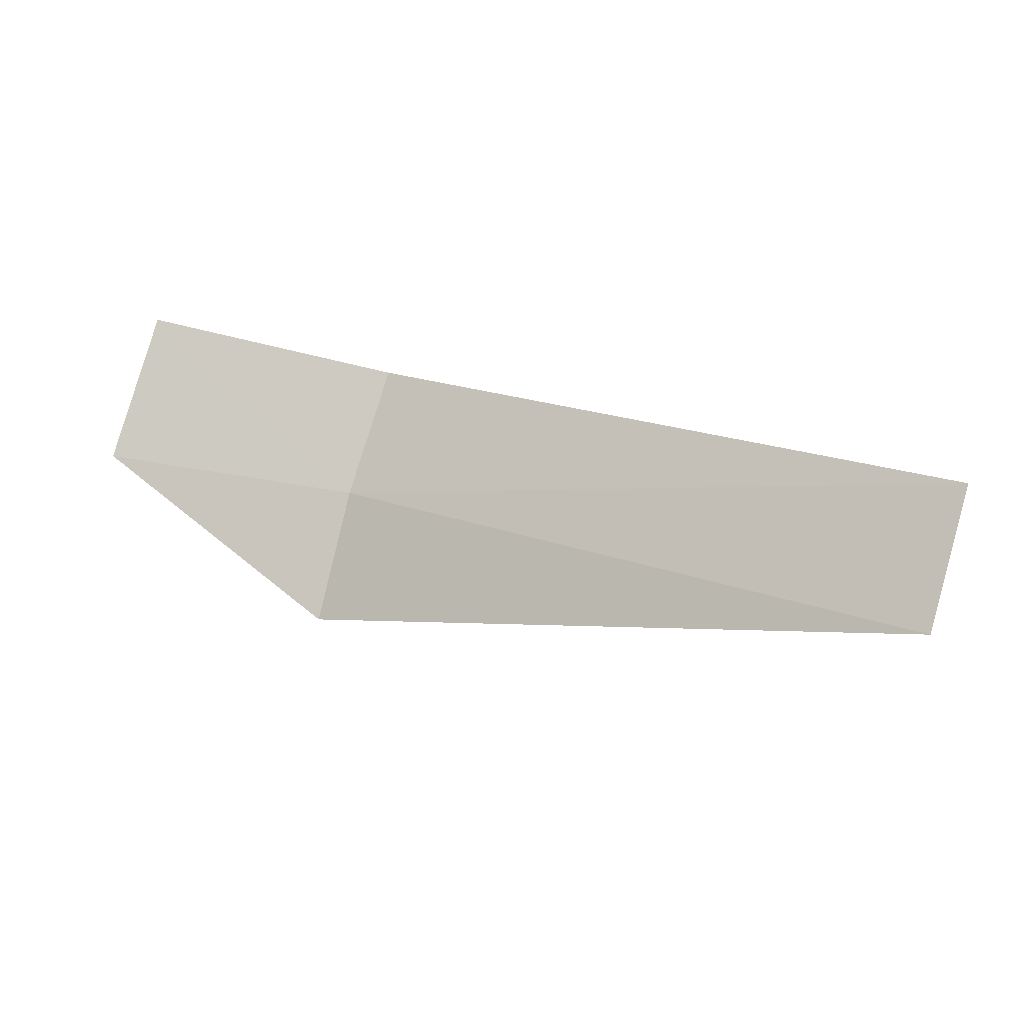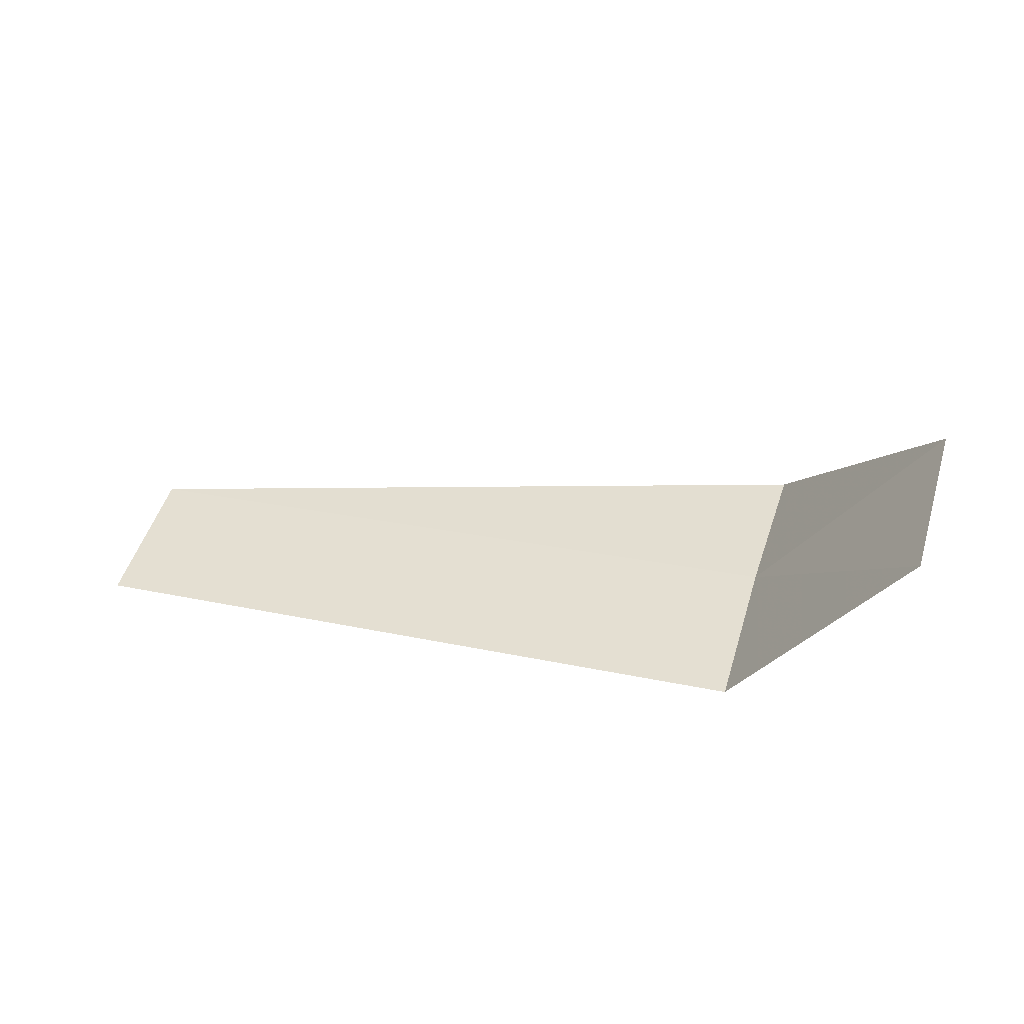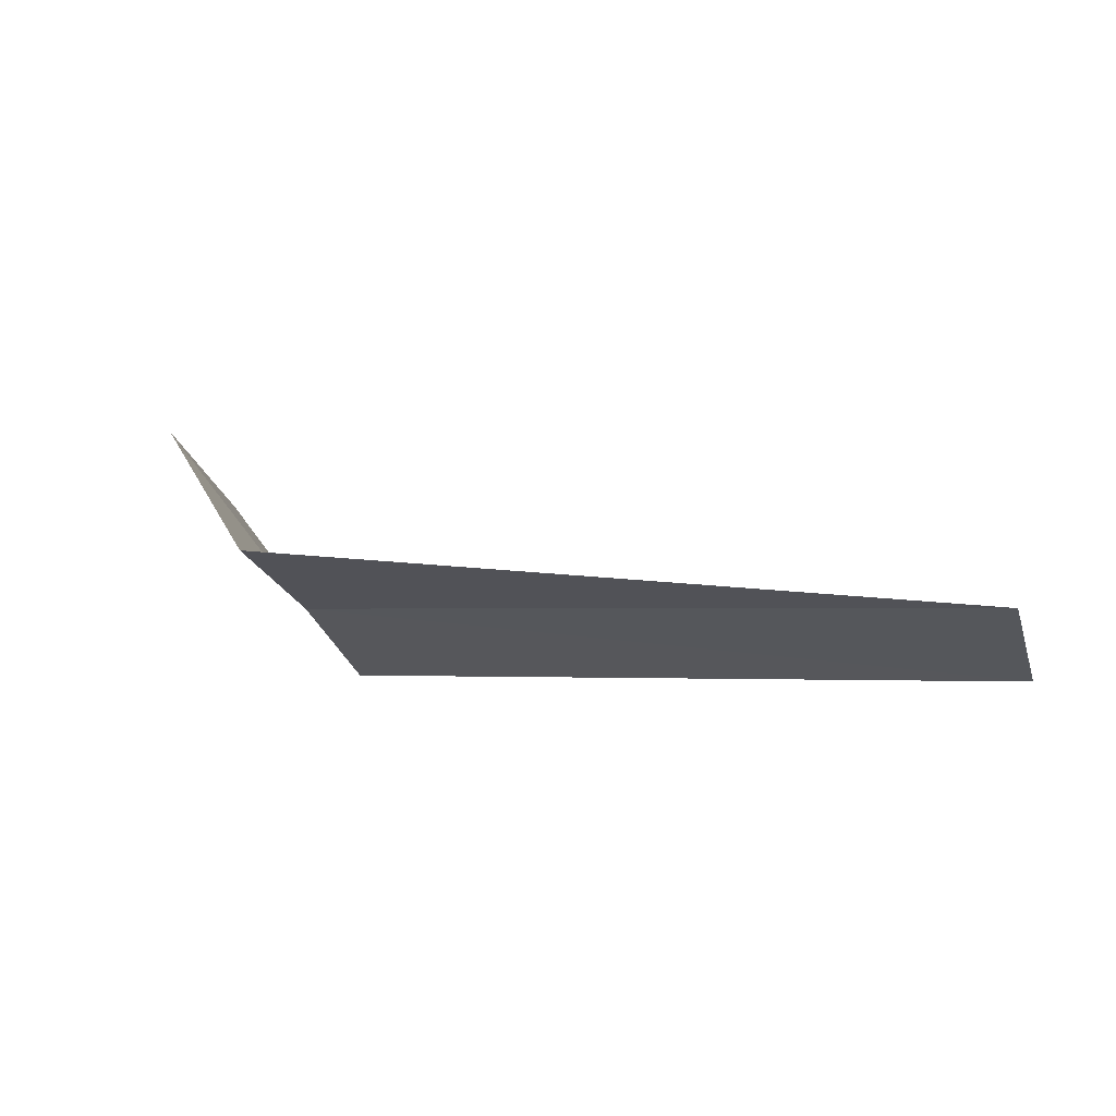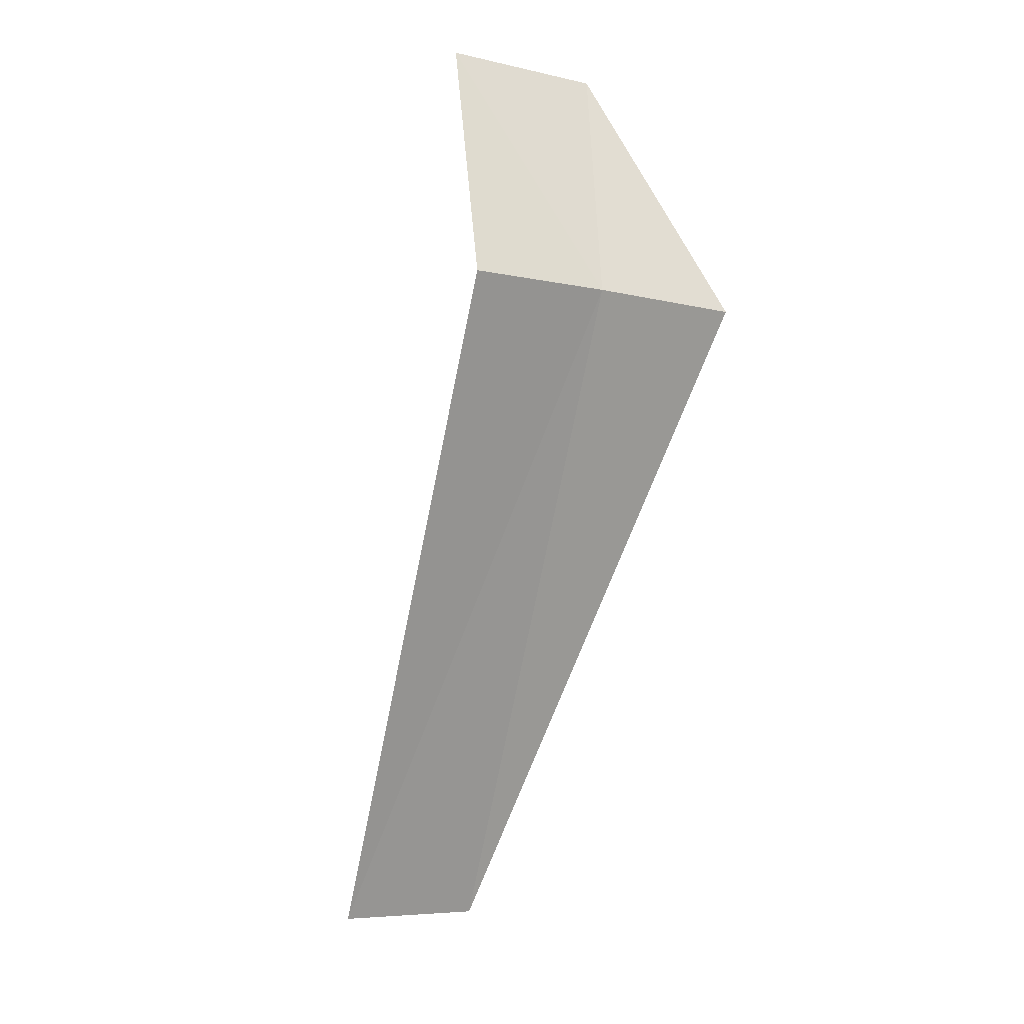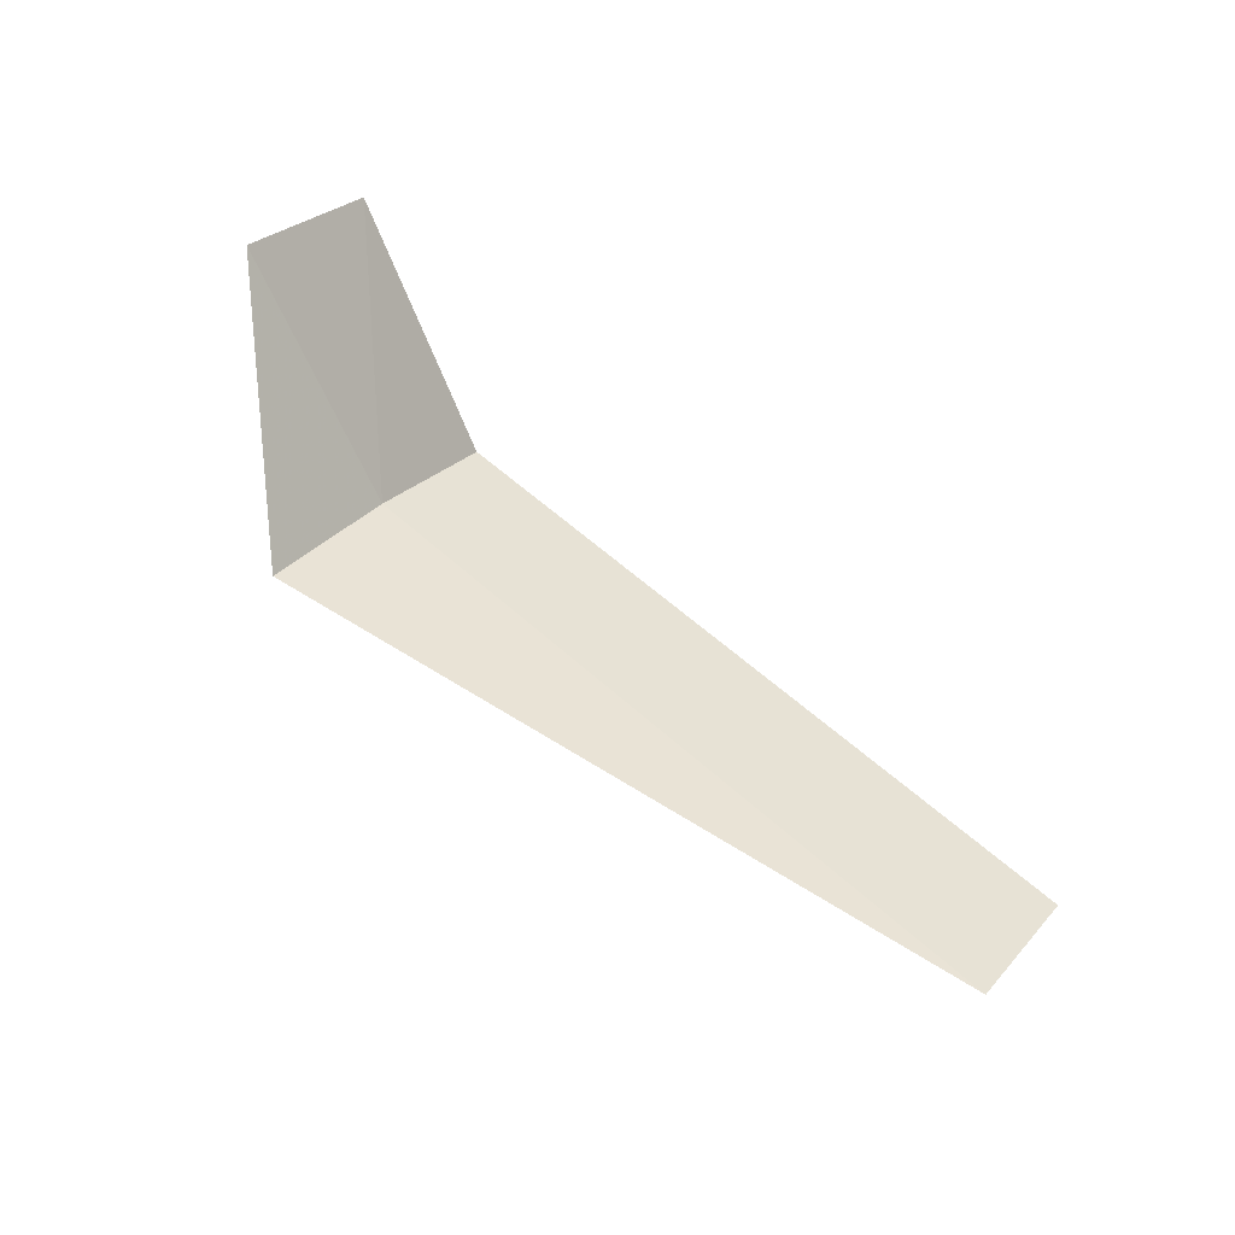
<metadata>
{"format":"obj","ext":"obj","renderer":"f3d","projection":"perspective","resolution":1024,"background":"white","views":[{"elev":16.0,"azim":33.6,"up":"+Y"},{"elev":18.1,"azim":-160.4,"up":"+Z"},{"elev":1.5,"azim":19.5,"up":"+Z"},{"elev":-75.0,"azim":-103.5,"up":"+Z"},{"elev":65.4,"azim":39.5,"up":"+Z"}]}
</metadata>
<code>
v -8.072 -8.419 26.11
v -8.072 -7.744 25.7
v -9.072 -7.371 26.65
v -9.072 -8.122 27.08
v -8.072 -9.14 26.44
v -4.322 -7.872 25.79
v -4.322 -8.565 26.19
f 1 3 2
f 1 5 4
f 1 4 3
f 1 6 7
f 1 2 6
f 1 7 5

</code>
